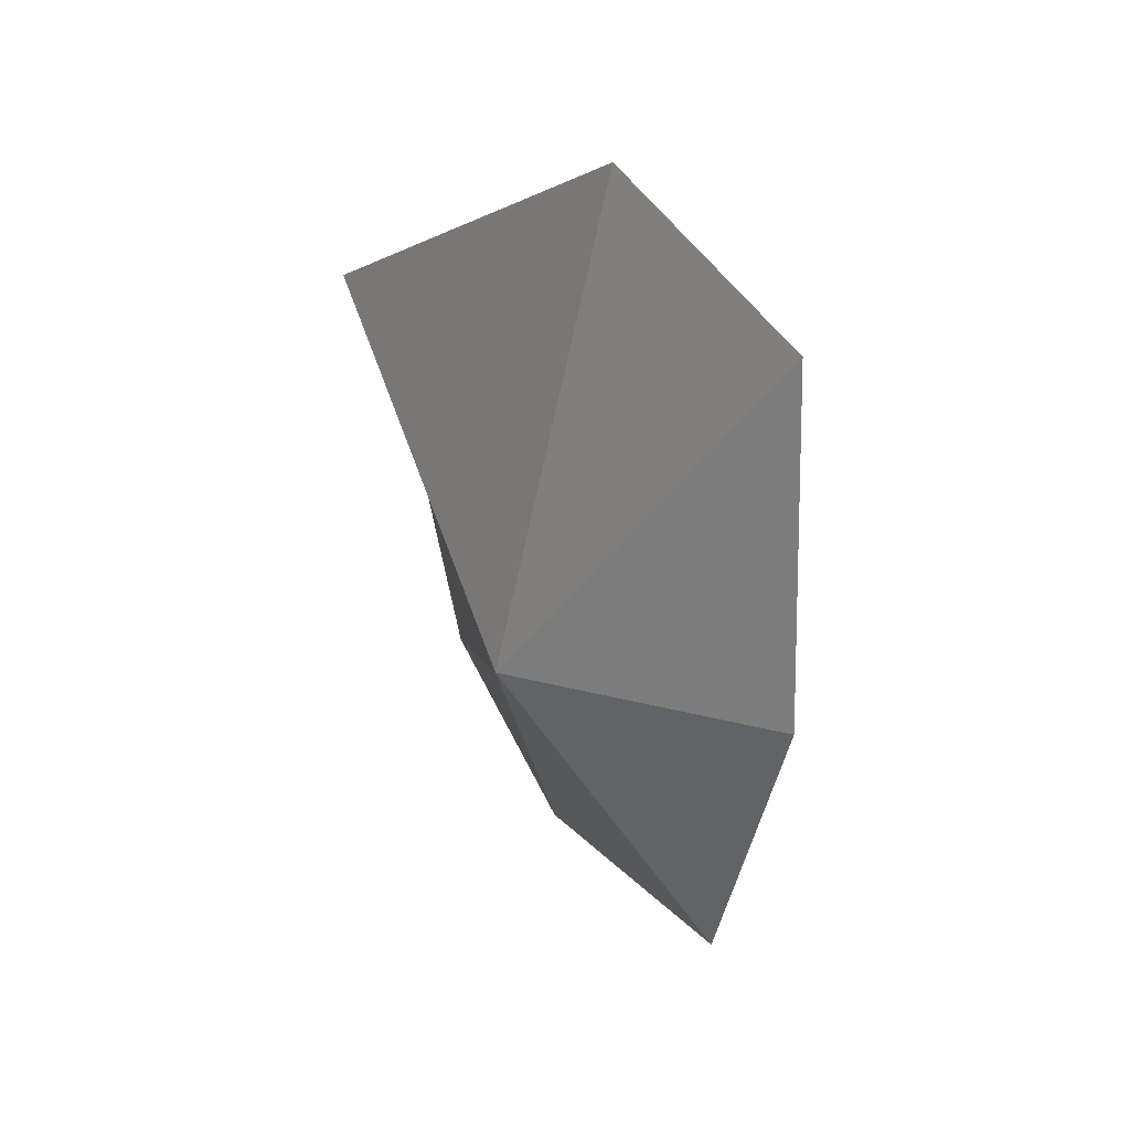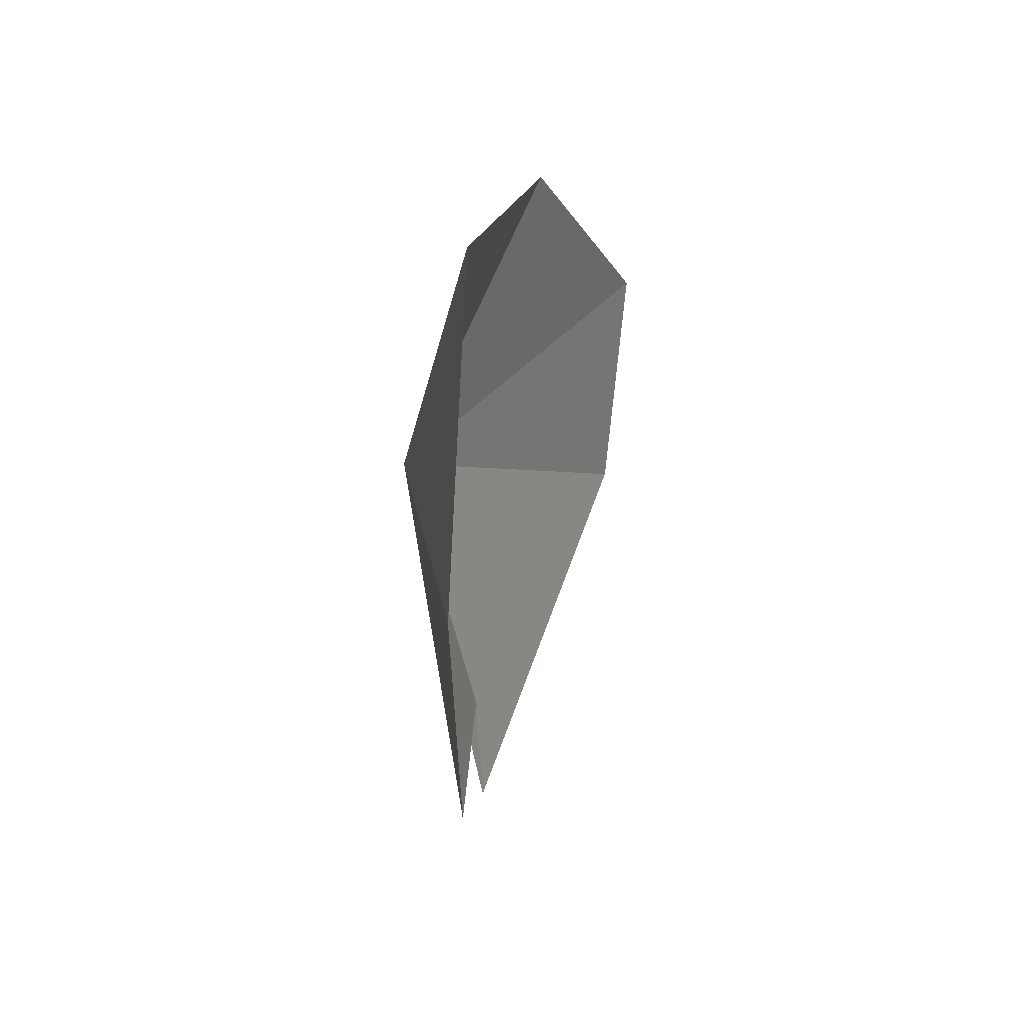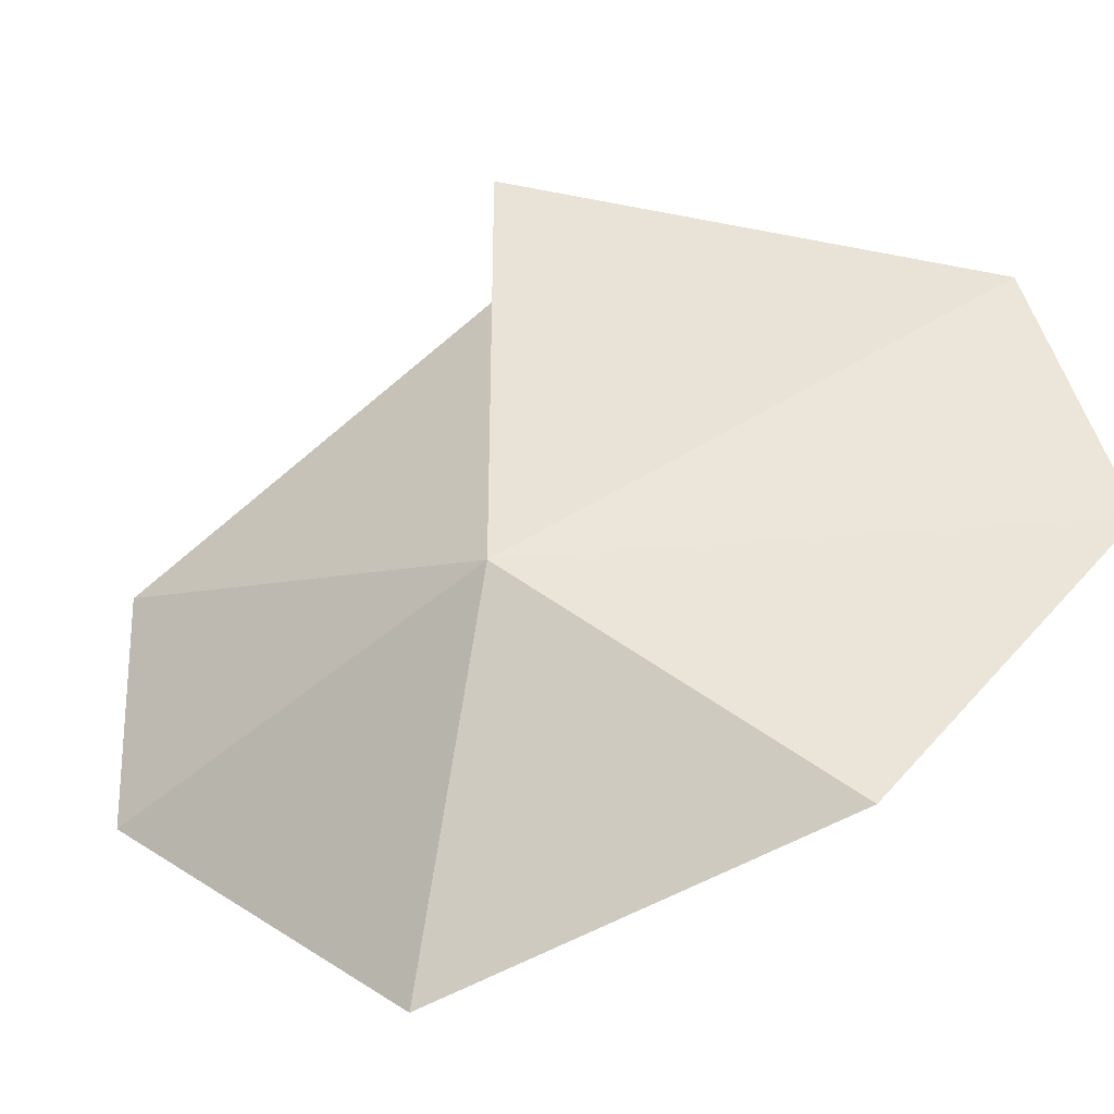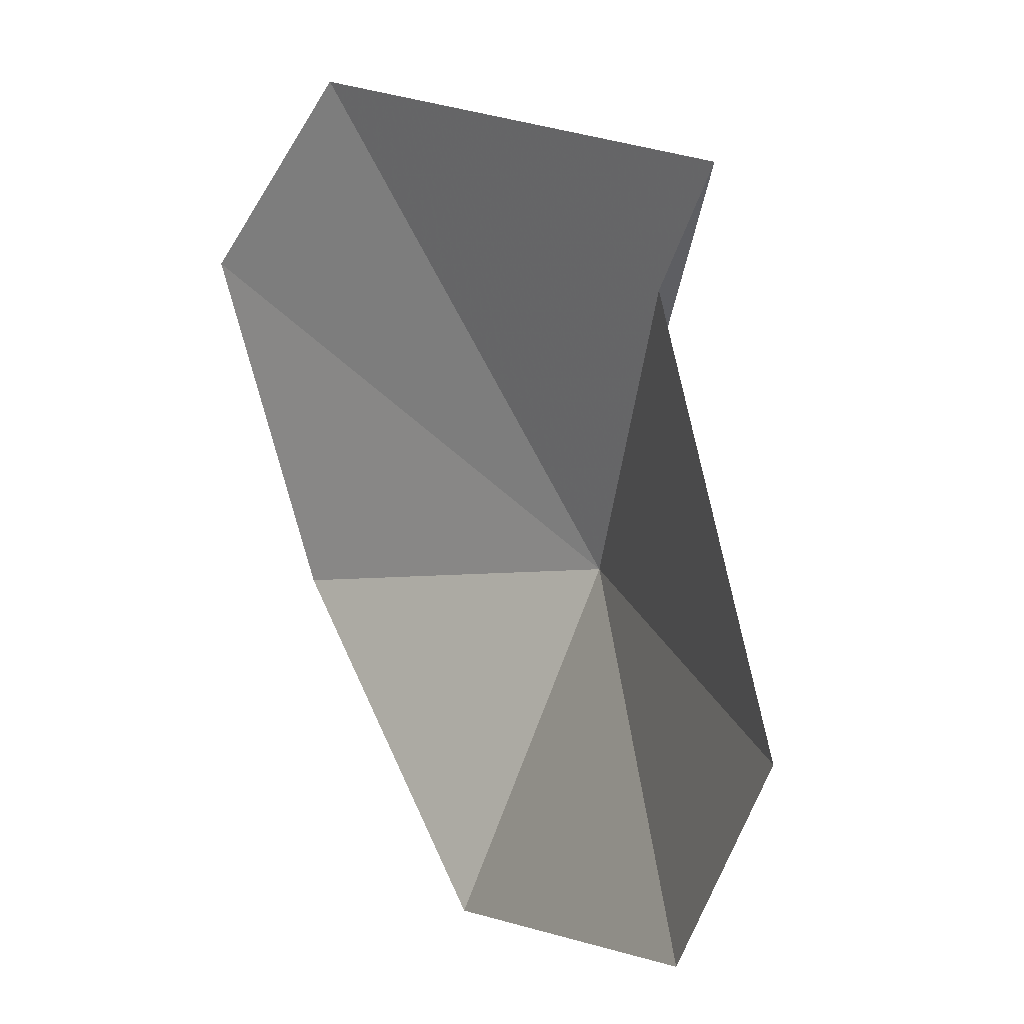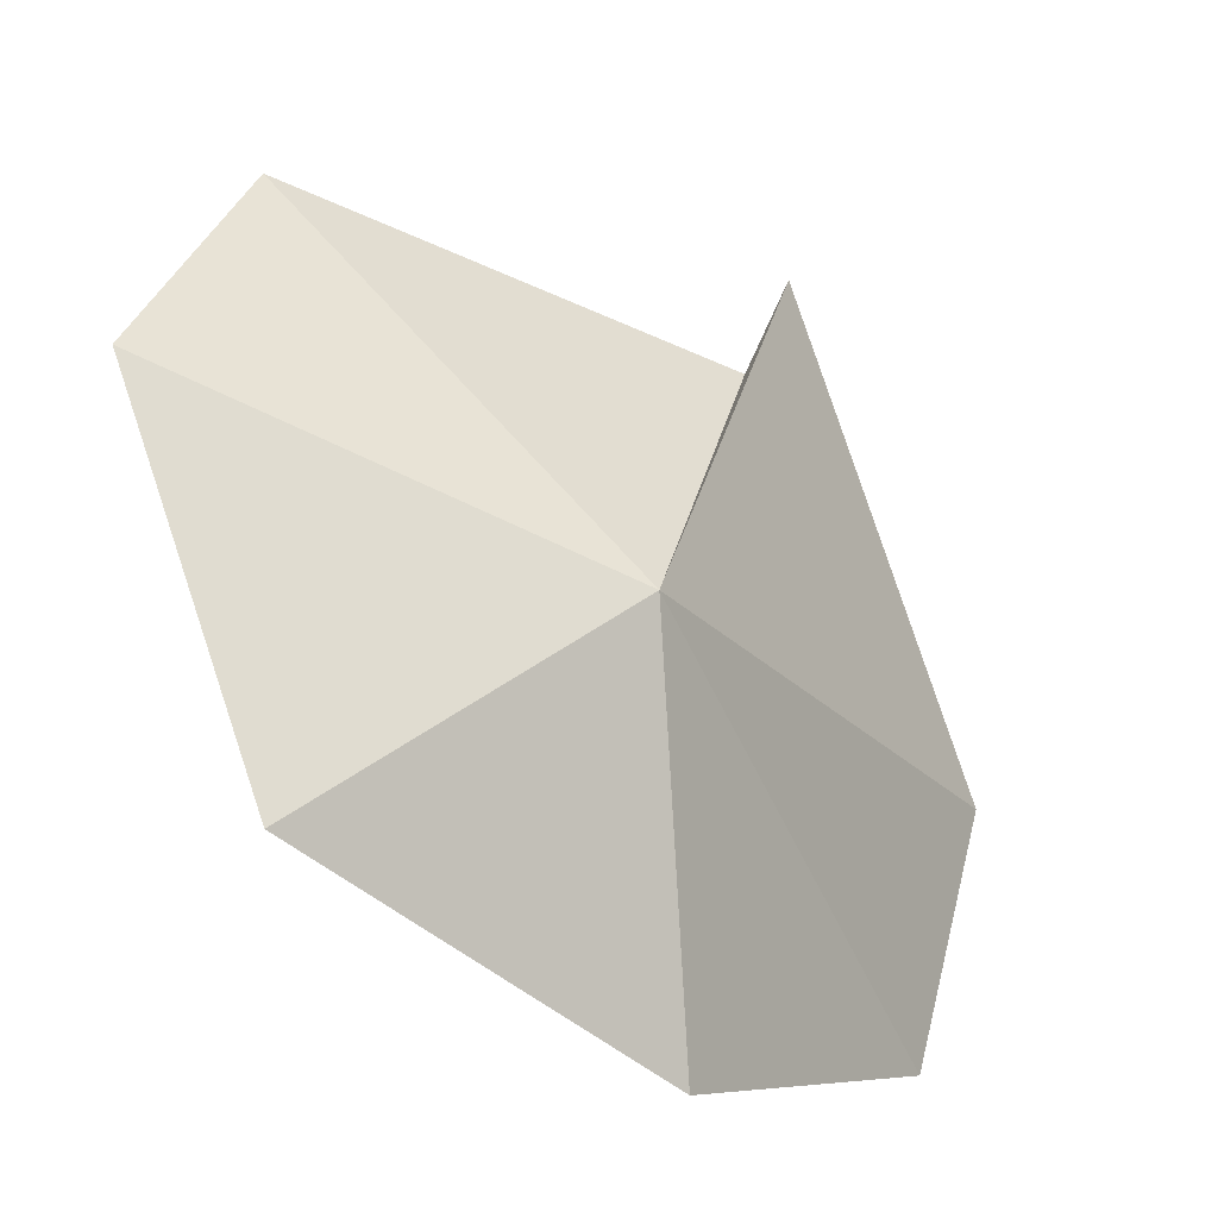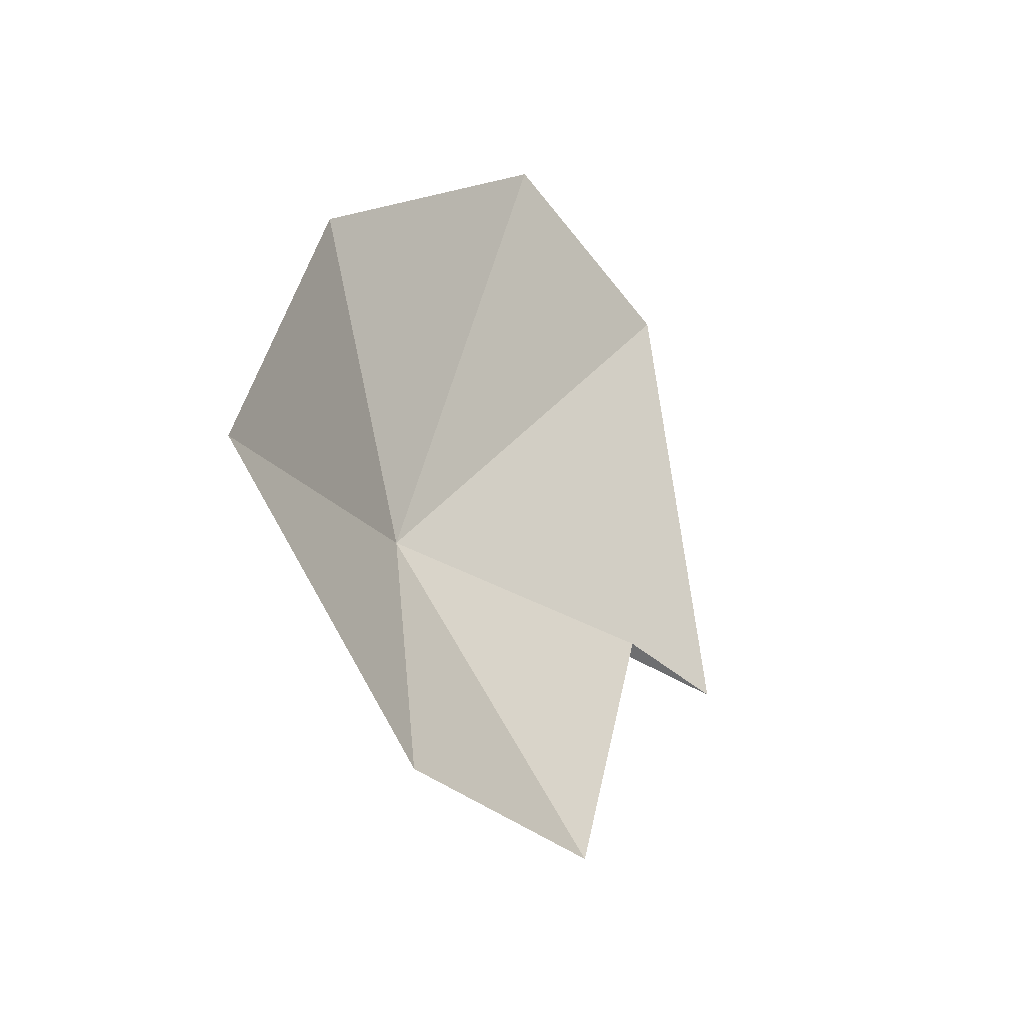
<metadata>
{"format":"obj","ext":"obj","renderer":"f3d","projection":"perspective","resolution":1024,"background":"white","views":[{"elev":61.4,"azim":-7.5,"up":"+Z"},{"elev":-67.5,"azim":23.7,"up":"+Z"},{"elev":-58.0,"azim":-56.7,"up":"+Y"},{"elev":53.0,"azim":164.6,"up":"+Y"},{"elev":-60.3,"azim":-124.1,"up":"+Y"},{"elev":-54.8,"azim":66.2,"up":"+Z"}]}
</metadata>
<code>
v -0.8369 -2.211 5.528
v -0.4875 -2.658 5.169
v -0.7268 -2.183 4.74
v -0.3764 -2.562 5.89
v -0.329 -2.141 6.362
v -0.5641 -1.715 6.347
v -0.8825 -1.78 4.827
v -0.947 -1.609 5.622
v -1.036 -1.375 5.655
f 1 3 2
f 1 2 4
f 1 4 5
f 1 5 6
f 1 8 7
f 1 9 8
f 1 7 3
f 1 6 9

</code>
